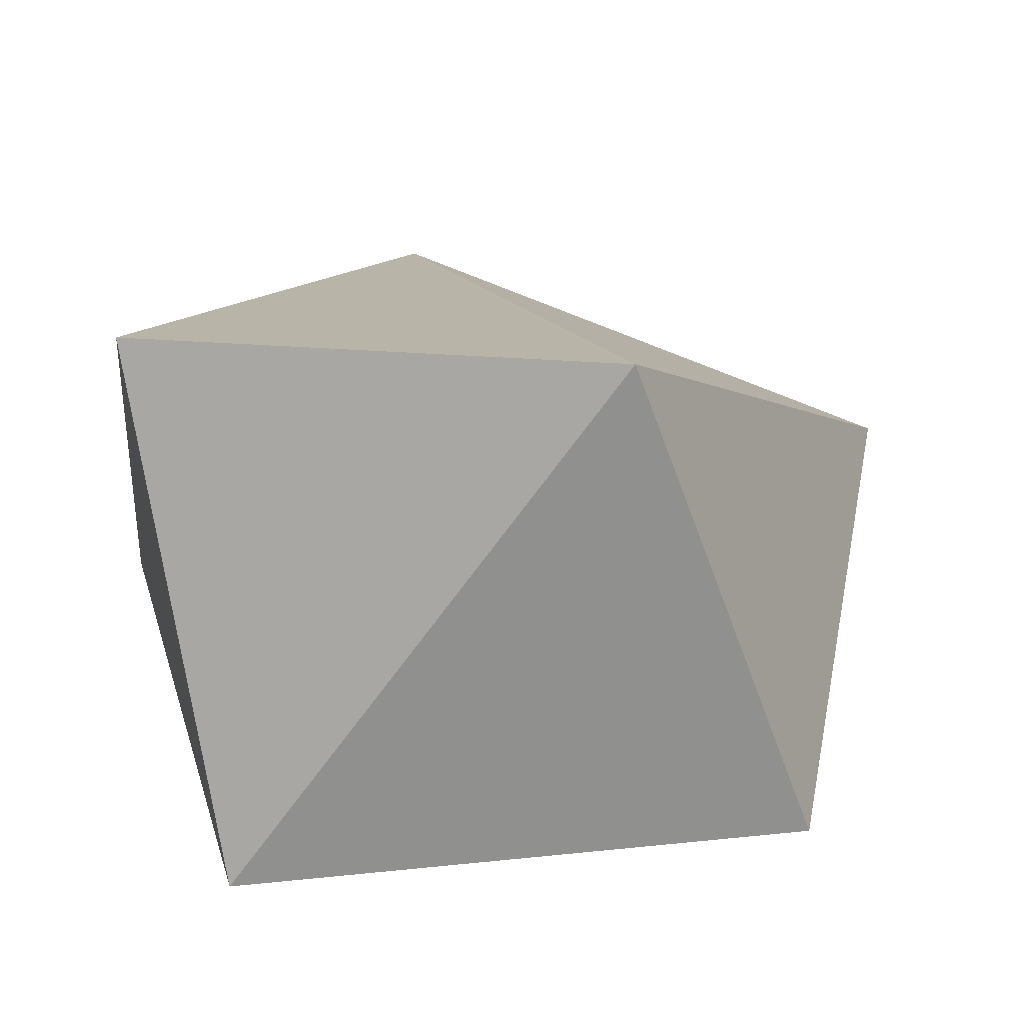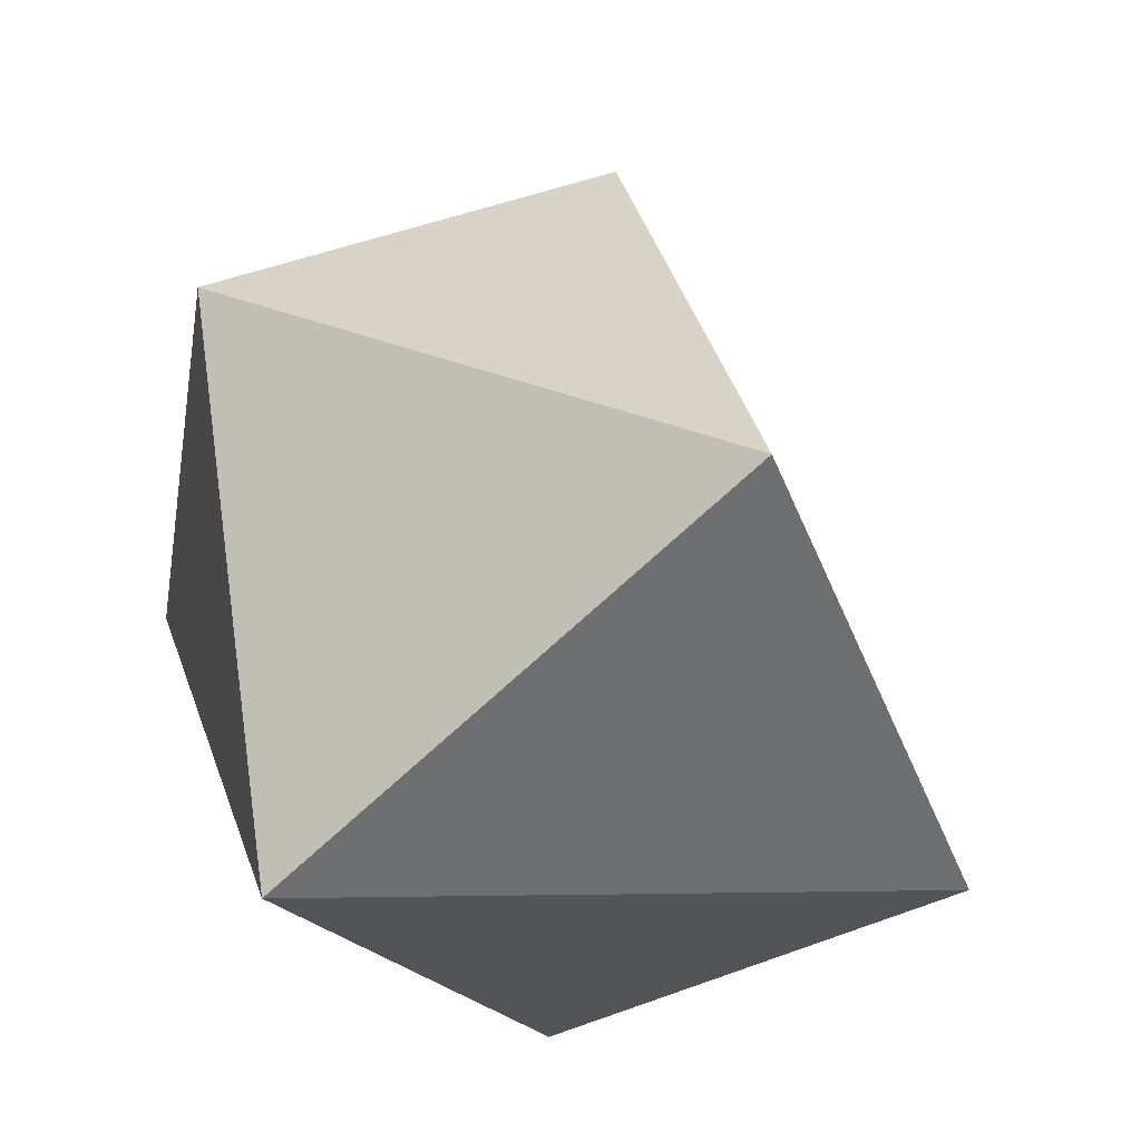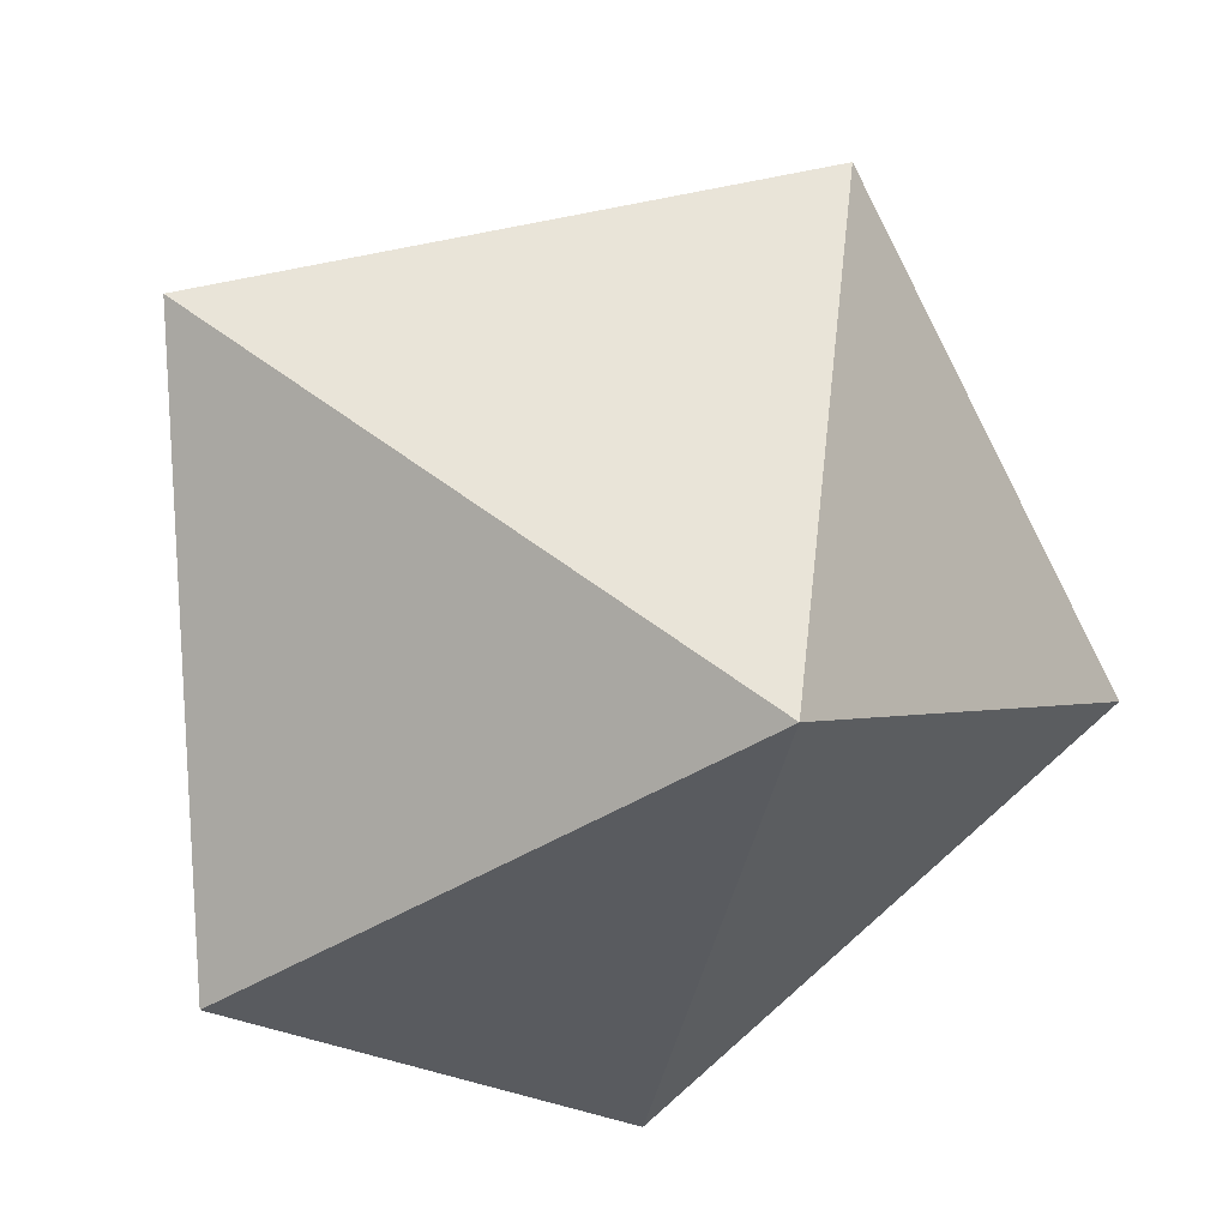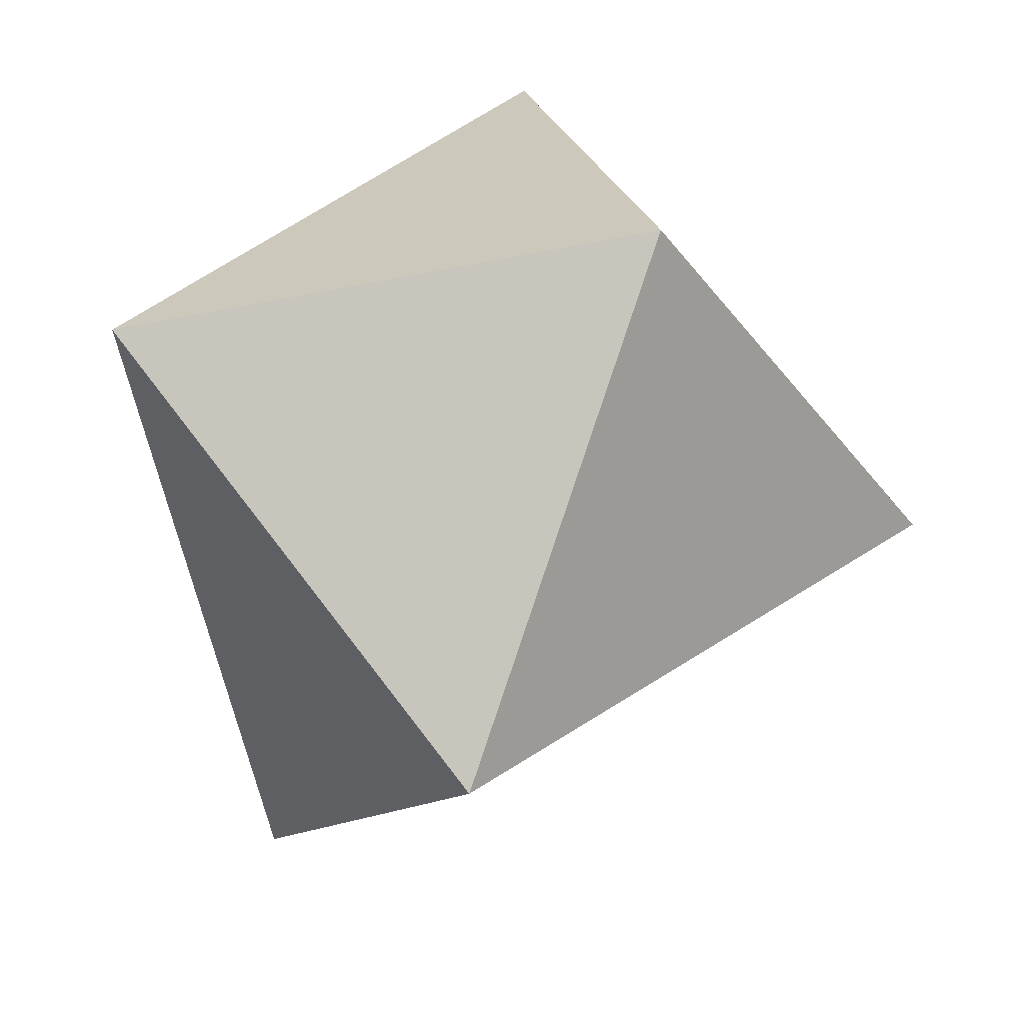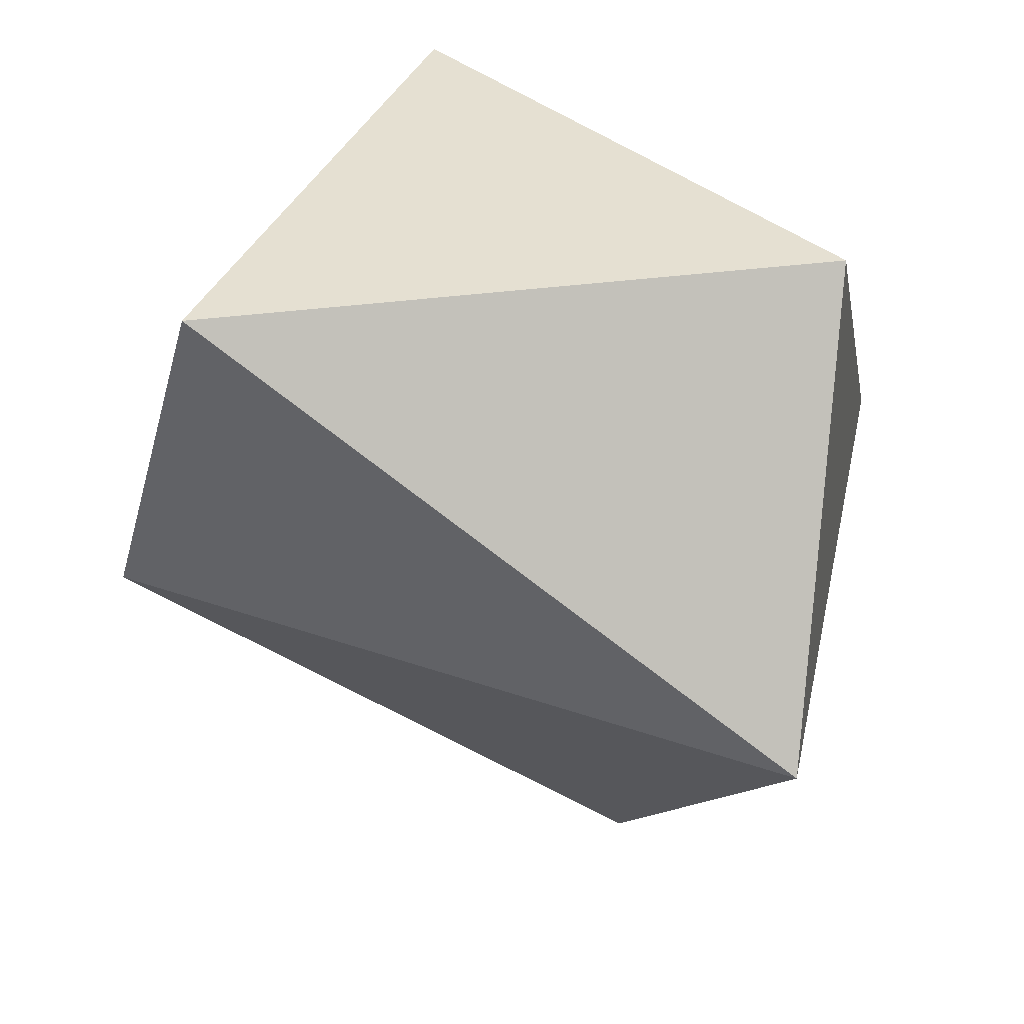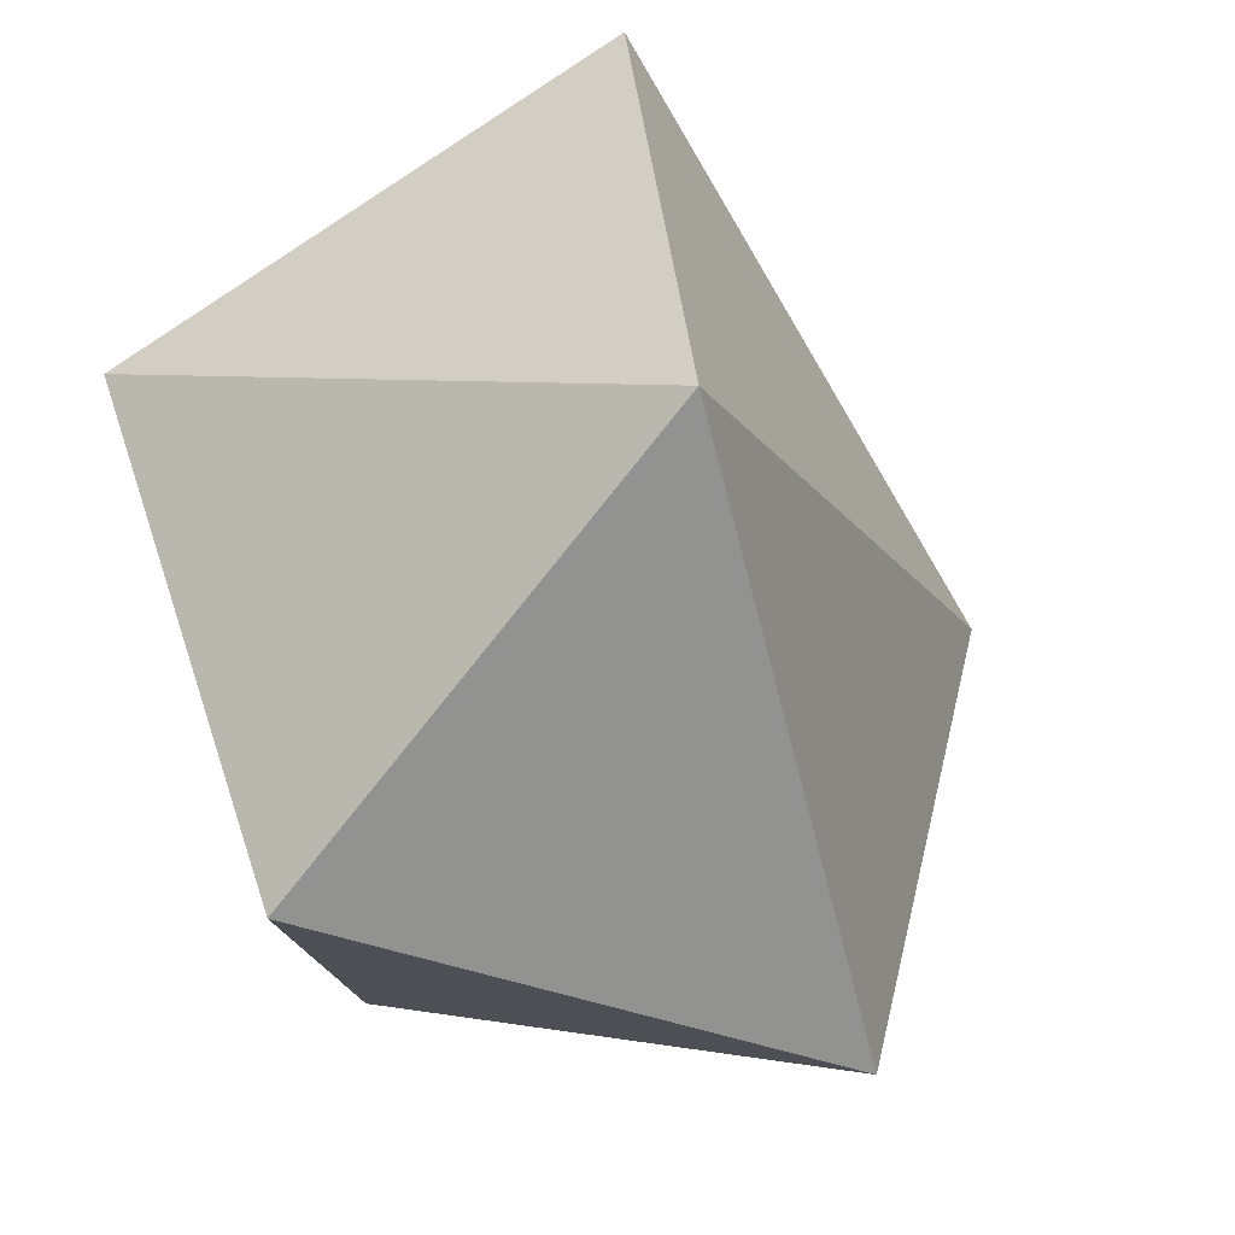
<metadata>
{"format":"obj","ext":"obj","renderer":"f3d","projection":"perspective","resolution":1024,"background":"white","views":[{"elev":76.4,"azim":168.8,"up":"+Z"},{"elev":-35.2,"azim":-104.9,"up":"+Z"},{"elev":45.0,"azim":165.8,"up":"+Y"},{"elev":27.8,"azim":-106.1,"up":"+Y"},{"elev":-48.3,"azim":84.9,"up":"+Y"},{"elev":51.8,"azim":-113.5,"up":"+Z"}]}
</metadata>
<code>
o metal_asteroid
v 38.1 -24.6 45.06
v 47.35 -16 -32.01
v 38.29 38.45 17.21
v -58.68 -11.75 -17.69
v -10.27 30.11 -48.97
v -0.6164 -54.66 -30.78
v -20.42 -6.733 54.47
v -33.76 45.19 12.7
f 1 2 3
f 4 5 6
f 7 8 4
f 1 7 6
f 3 7 1
f 5 4 8
f 2 6 5
f 4 6 7
f 8 3 5
f 6 2 1
f 3 8 7
f 3 2 5

</code>
